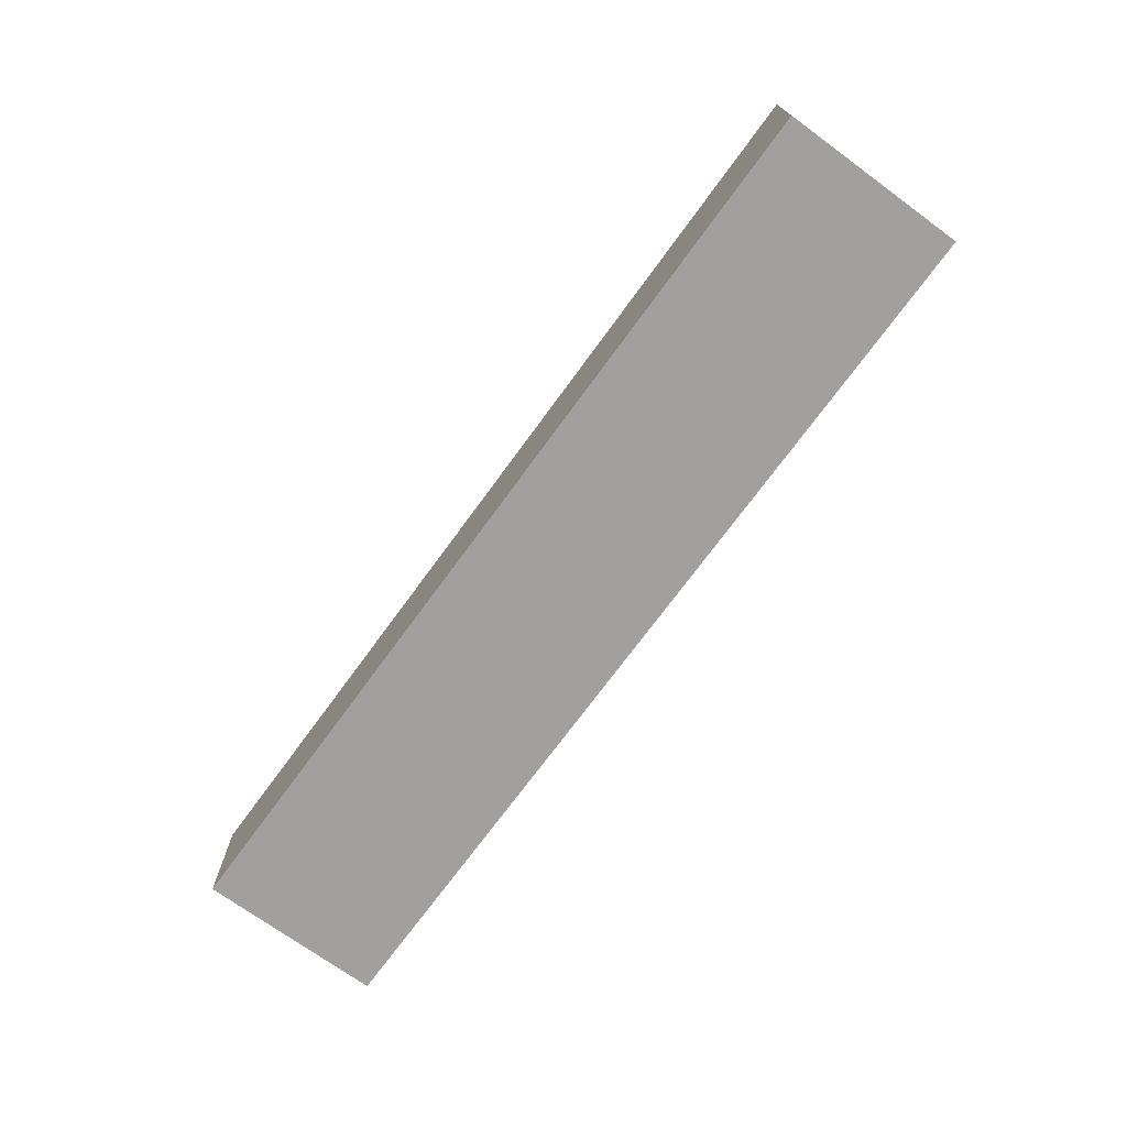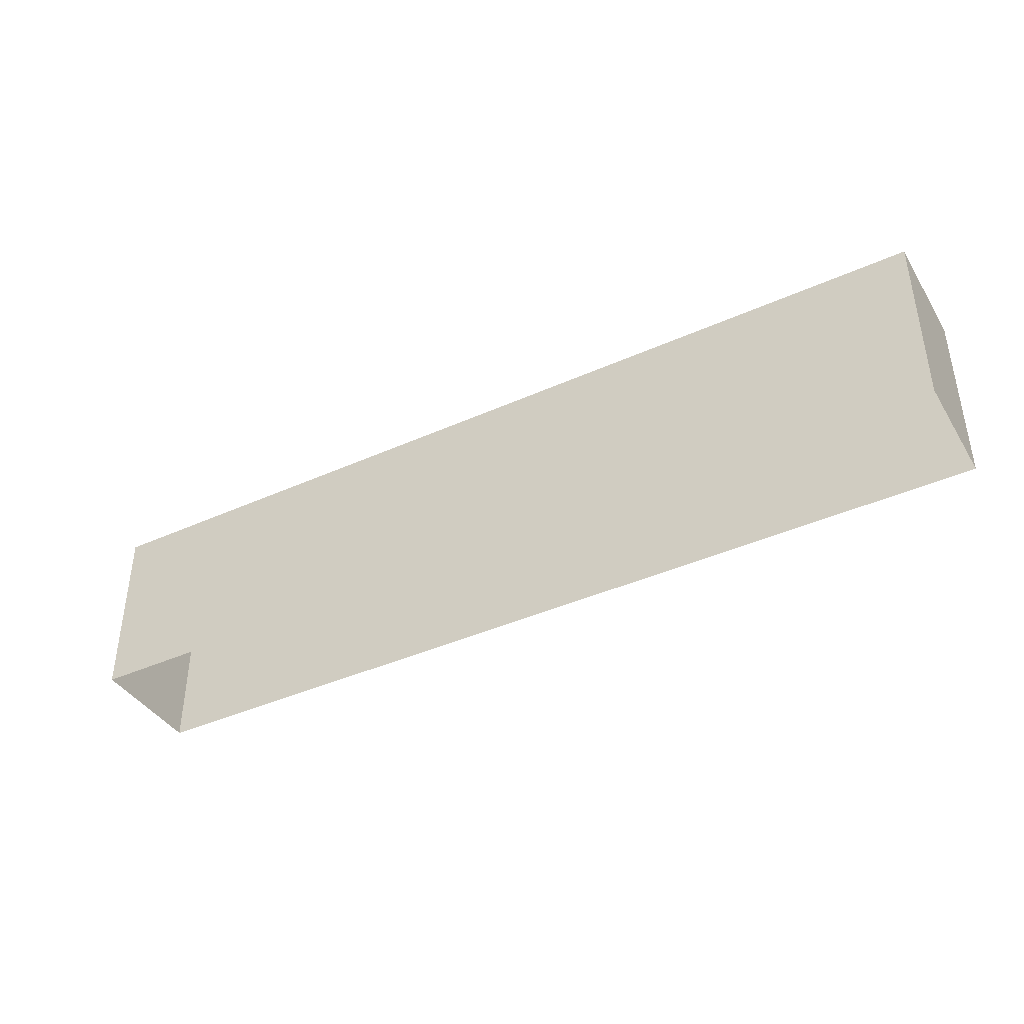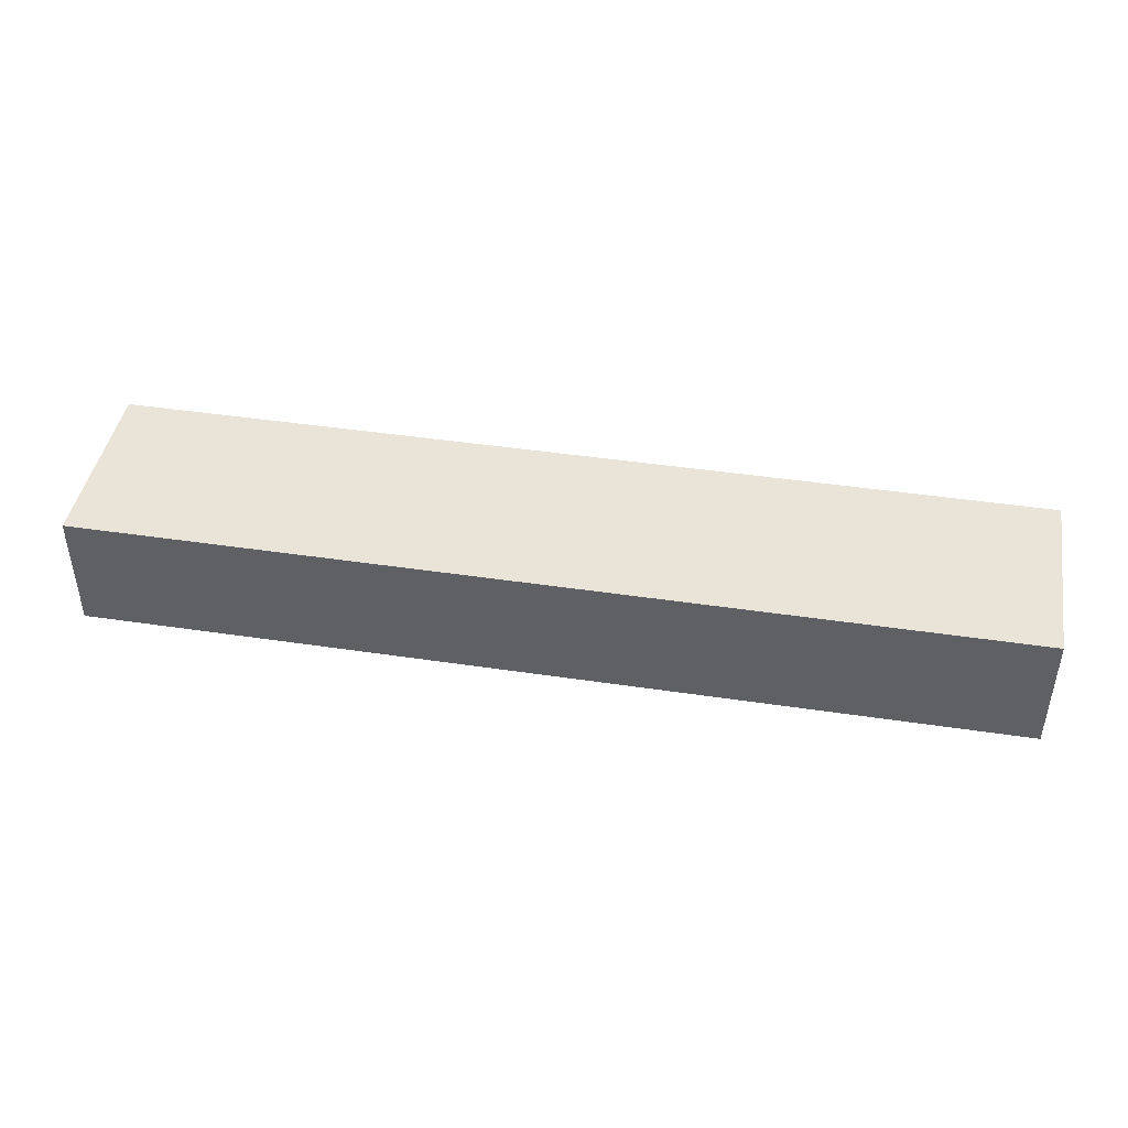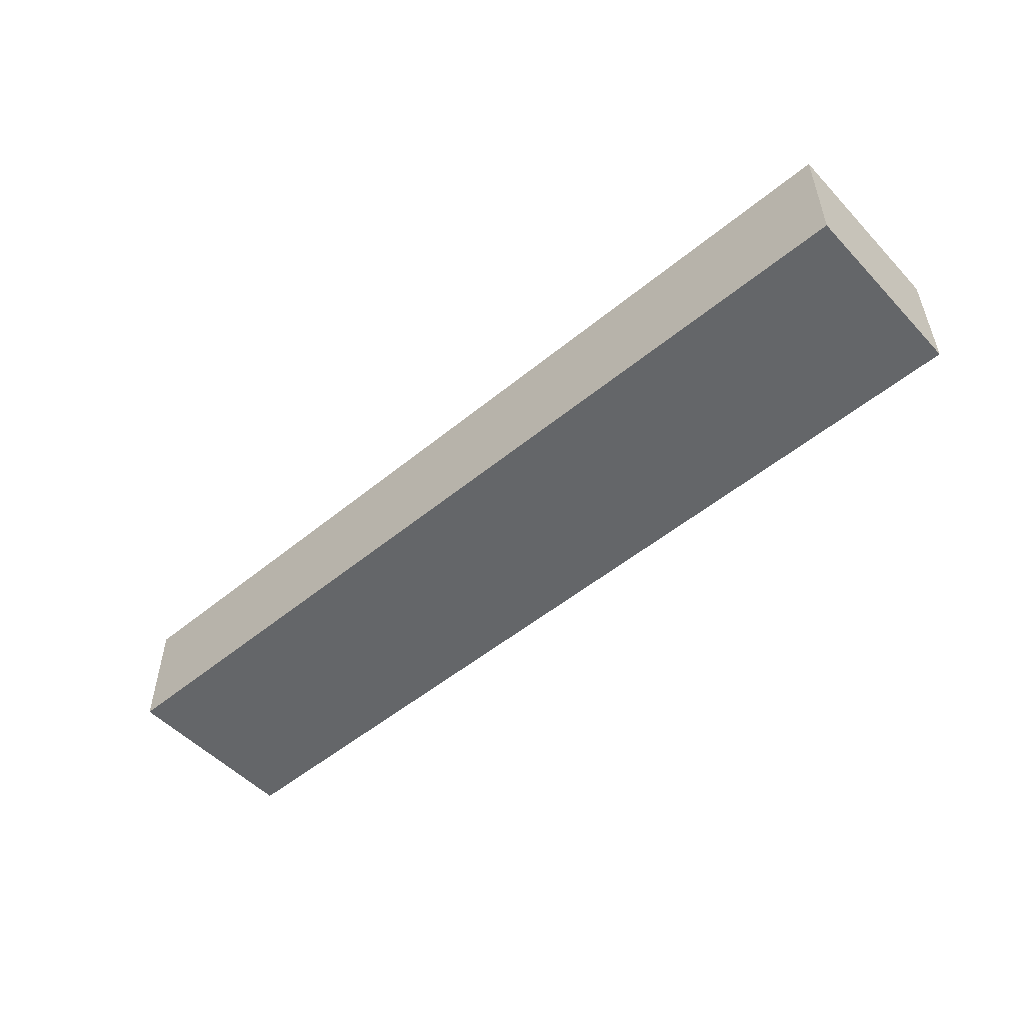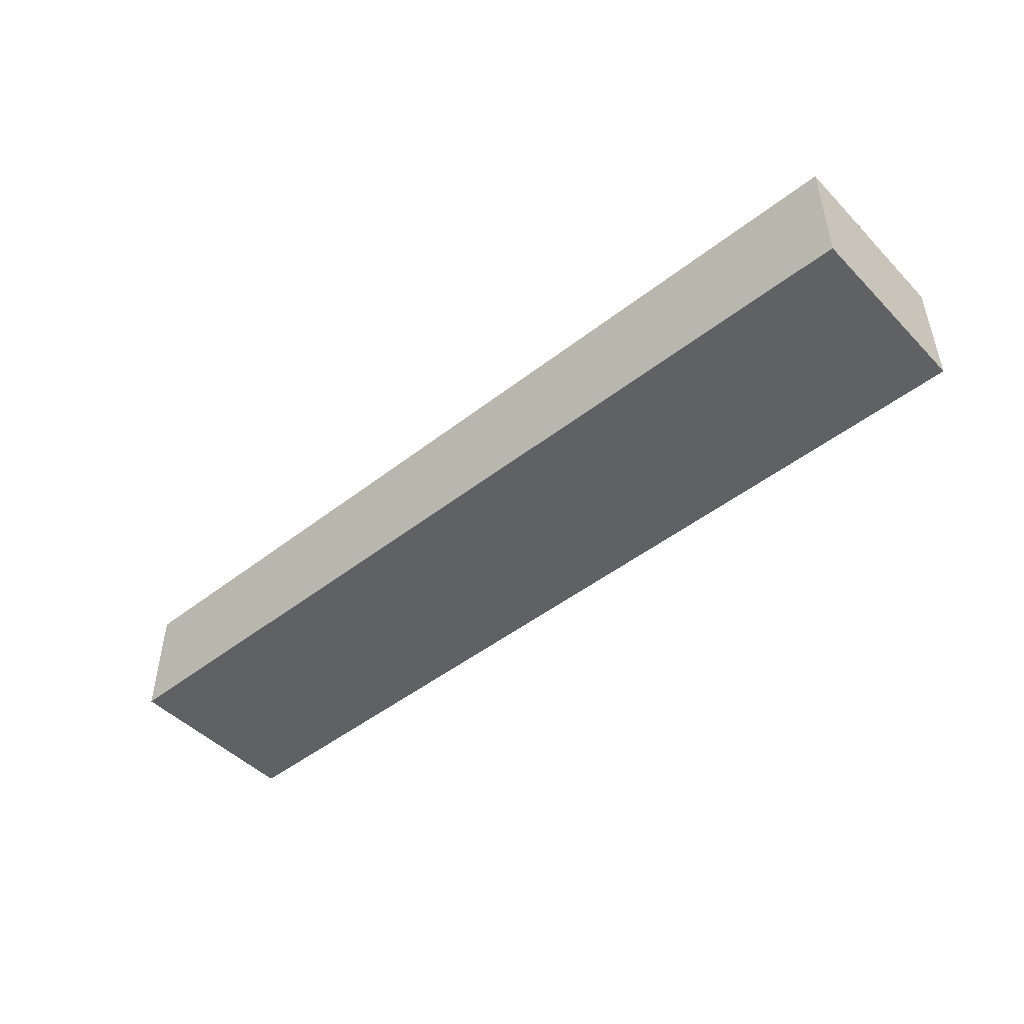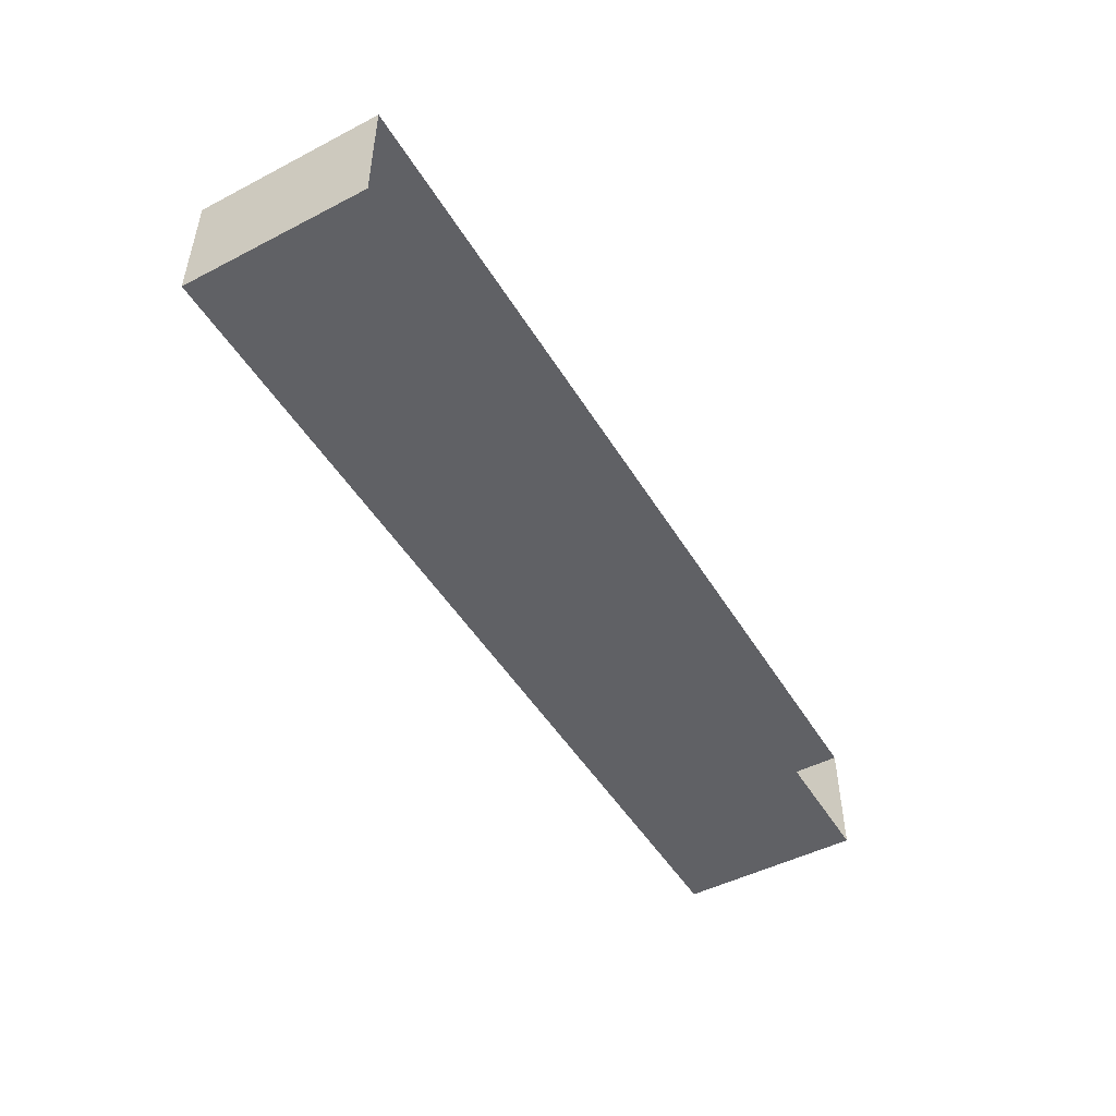
<metadata>
{"format":"obj","ext":"obj","renderer":"f3d","projection":"perspective","resolution":1024,"background":"white","views":[{"elev":-71.9,"azim":-126.1,"up":"+Z"},{"elev":-40.3,"azim":29.0,"up":"+Y"},{"elev":43.5,"azim":-170.0,"up":"+Z"},{"elev":-51.7,"azim":-138.3,"up":"+Z"},{"elev":-47.3,"azim":-138.6,"up":"+Z"},{"elev":-48.3,"azim":-60.0,"up":"+Z"}]}
</metadata>
<code>
v  1411 35.43 -3834
v  1529 35.43 -3834
v  1529 35.43 -3849
v  1411 35.43 -3849
v  1529 11.81 -3834
v  1411 11.81 -3834
v  1411 29.53 -3834
v  1529 29.53 -3834
v  1411 11.81 -3849
v  1529 11.81 -3849
g Box011
f 1 2 3
f 3 4 1
f 5 6 7
f 7 8 5
f 9 6 1
f 1 4 9
f 6 5 2
f 2 1 6
f 5 10 3
f 3 2 5
f 10 9 4
f 4 3 10

</code>
